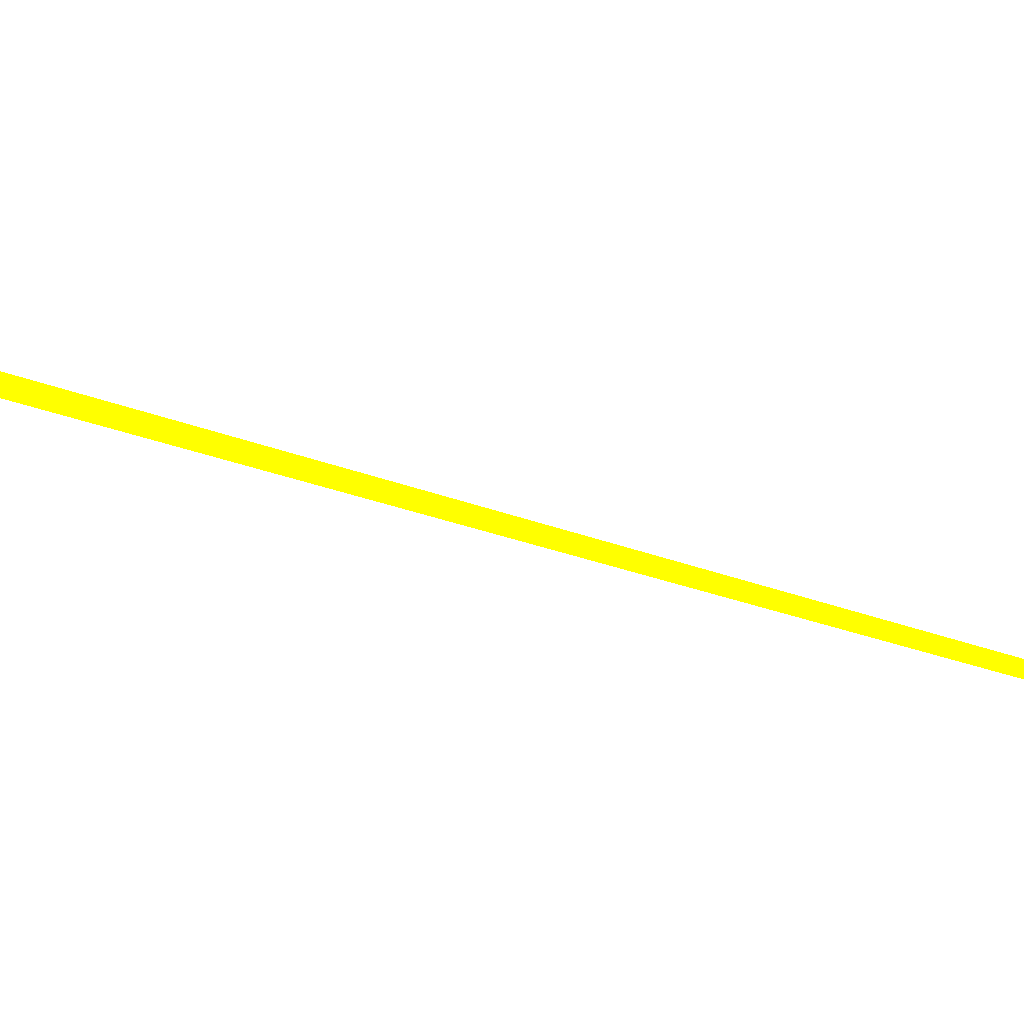
<metadata>
{"format":"obj","ext":"obj","renderer":"f3d","projection":"perspective","resolution":1024,"background":"white","views":[{"elev":54.0,"azim":84.8,"up":"+Z"}]}
</metadata>
<code>
o geometry_0
v 6.125e+05 5.855e+06 657.4 1 1 0
v 6.125e+05 5.855e+06 657.5 1 1 0
v 6.125e+05 5.855e+06 660.7 1 1 0
v 6.125e+05 5.855e+06 660.8 1 1 0
f 3 4 1
f 4 3 2
f 1 4 2
f 3 1 2

</code>
